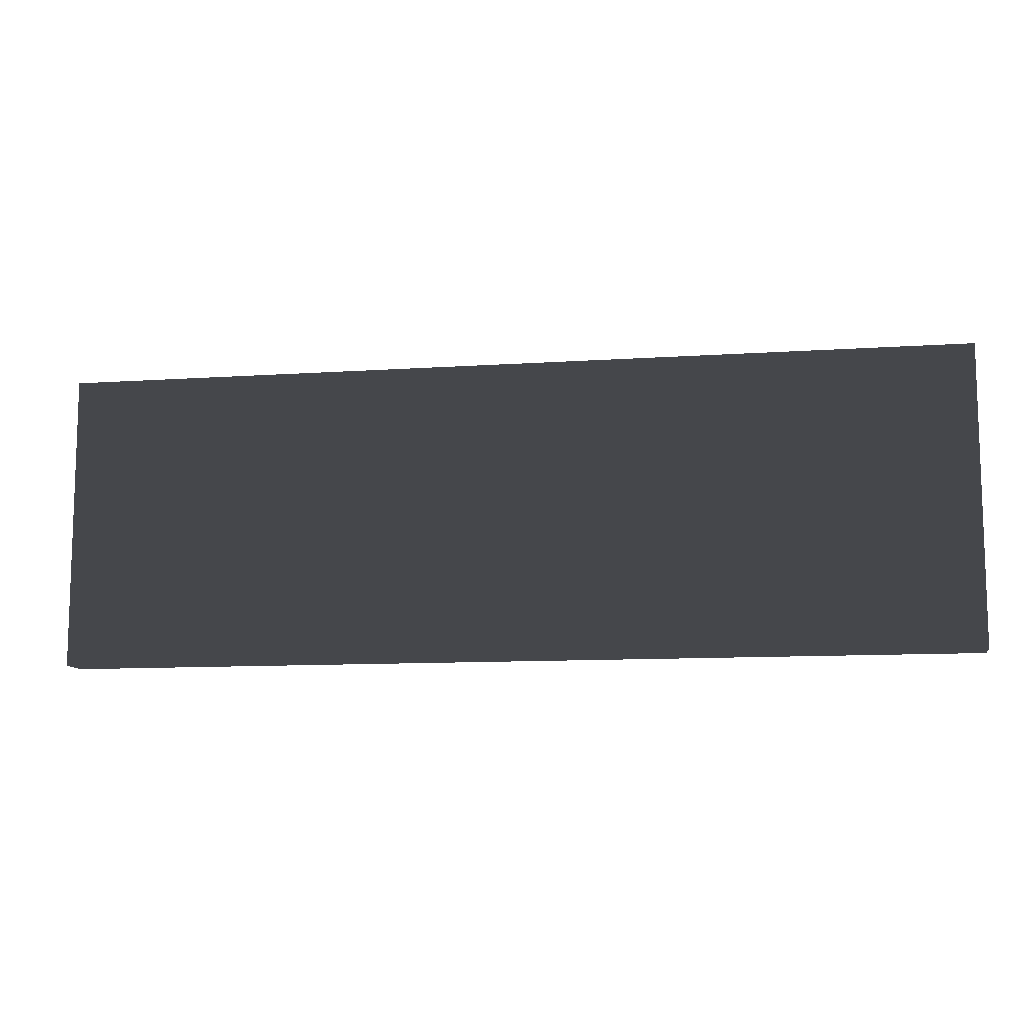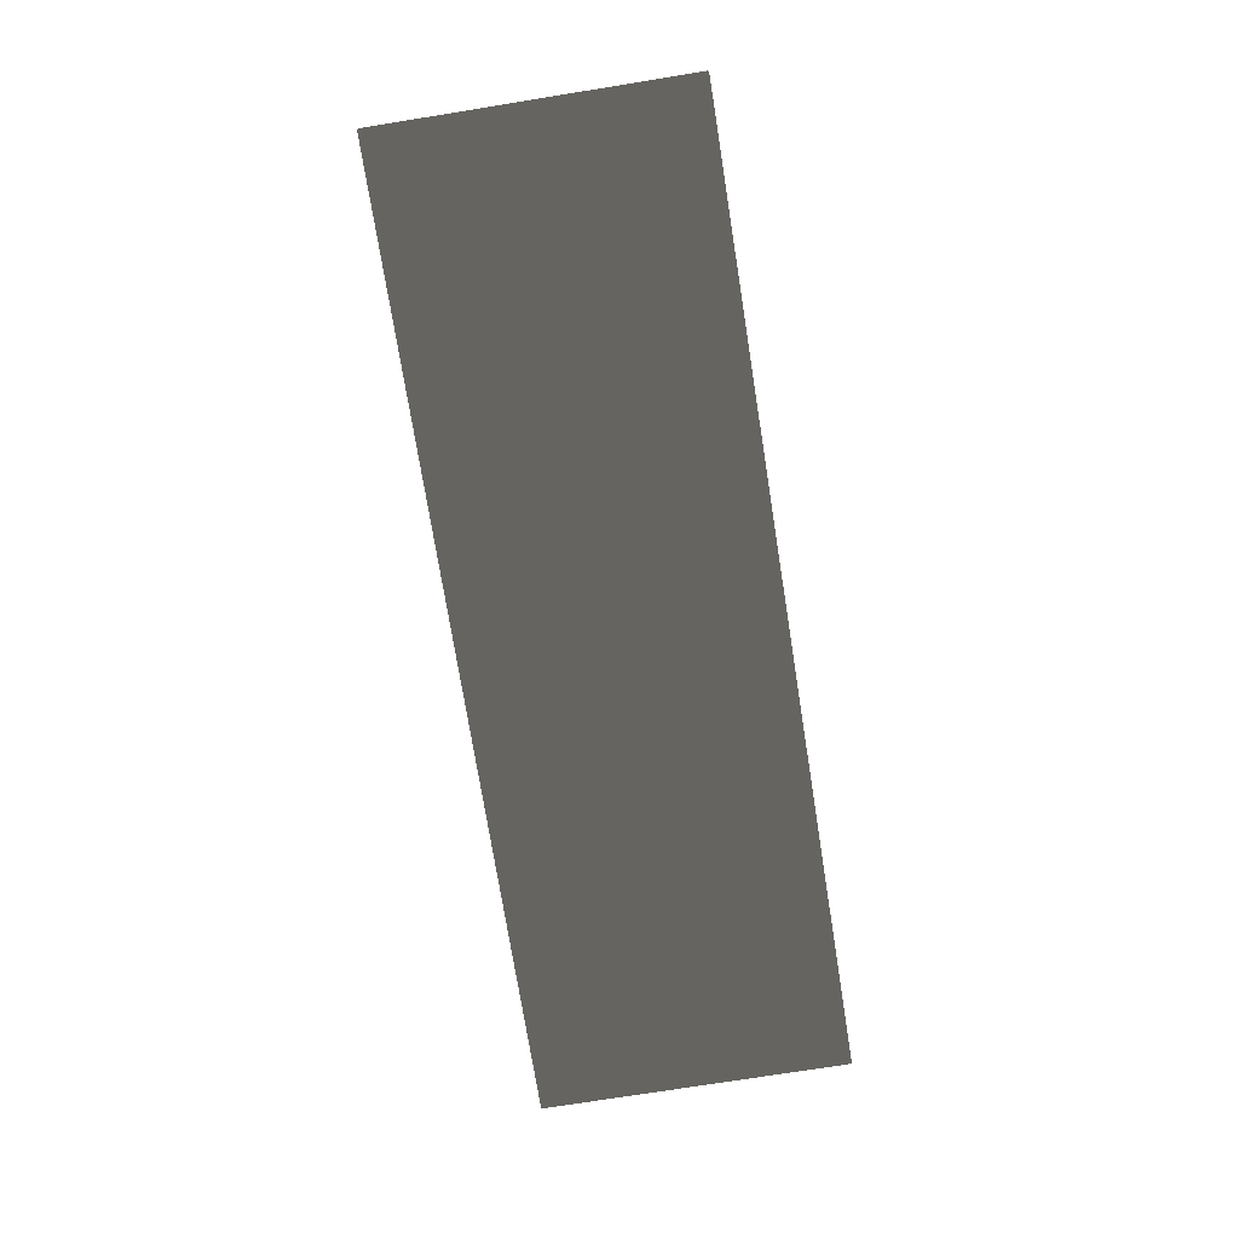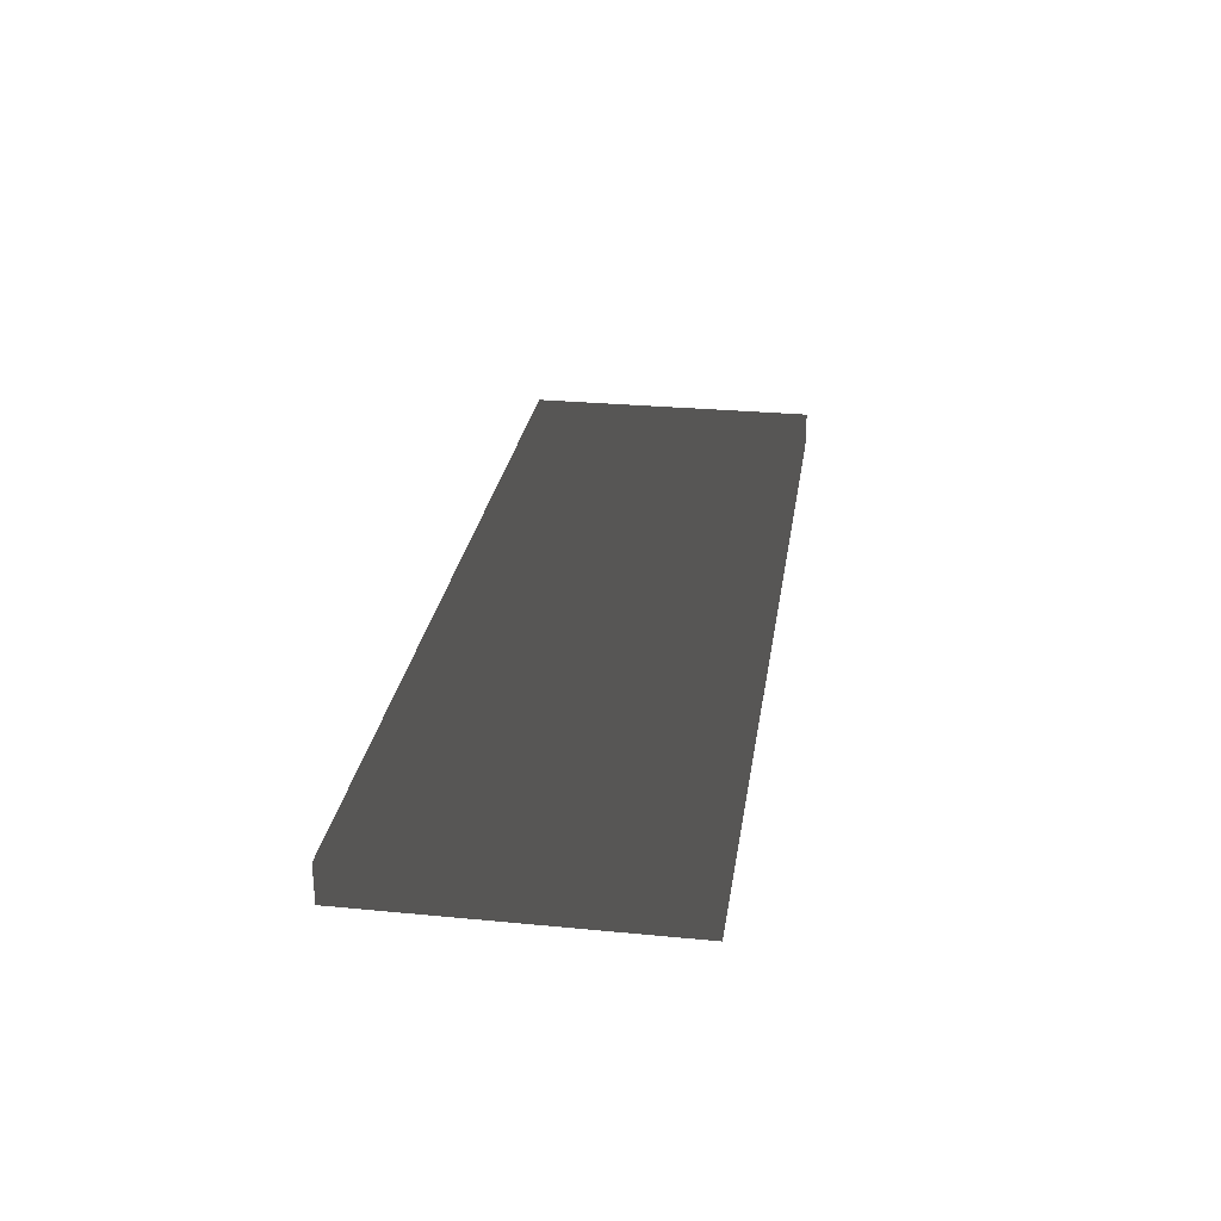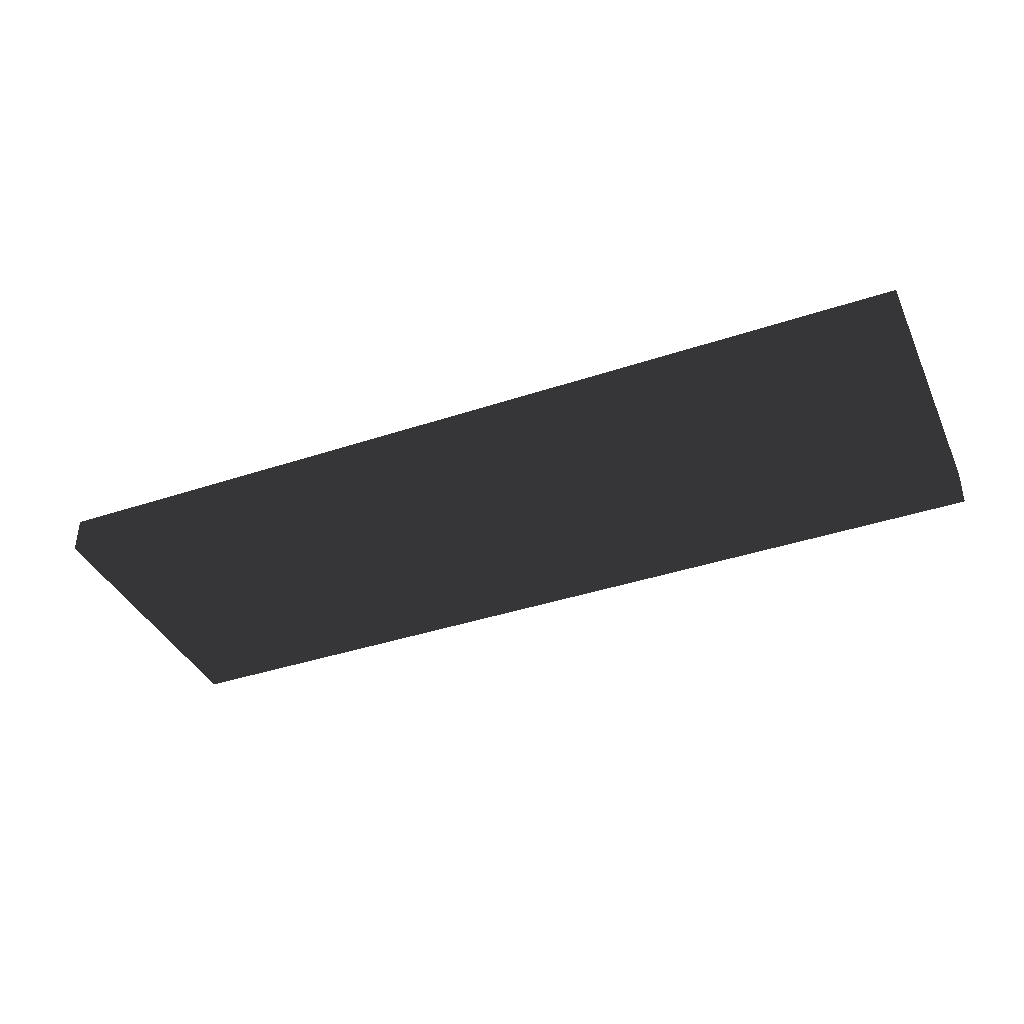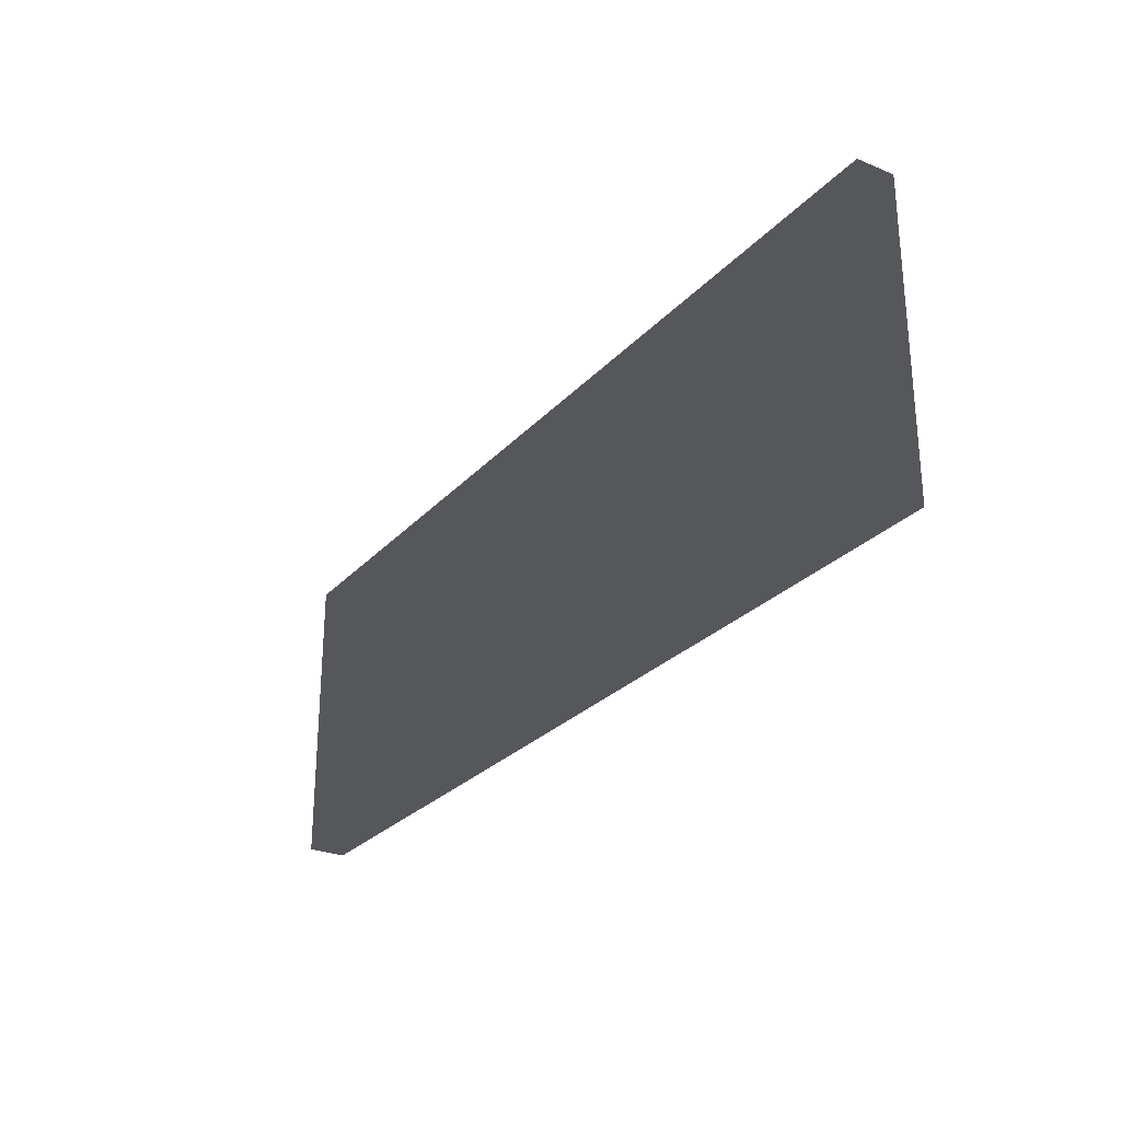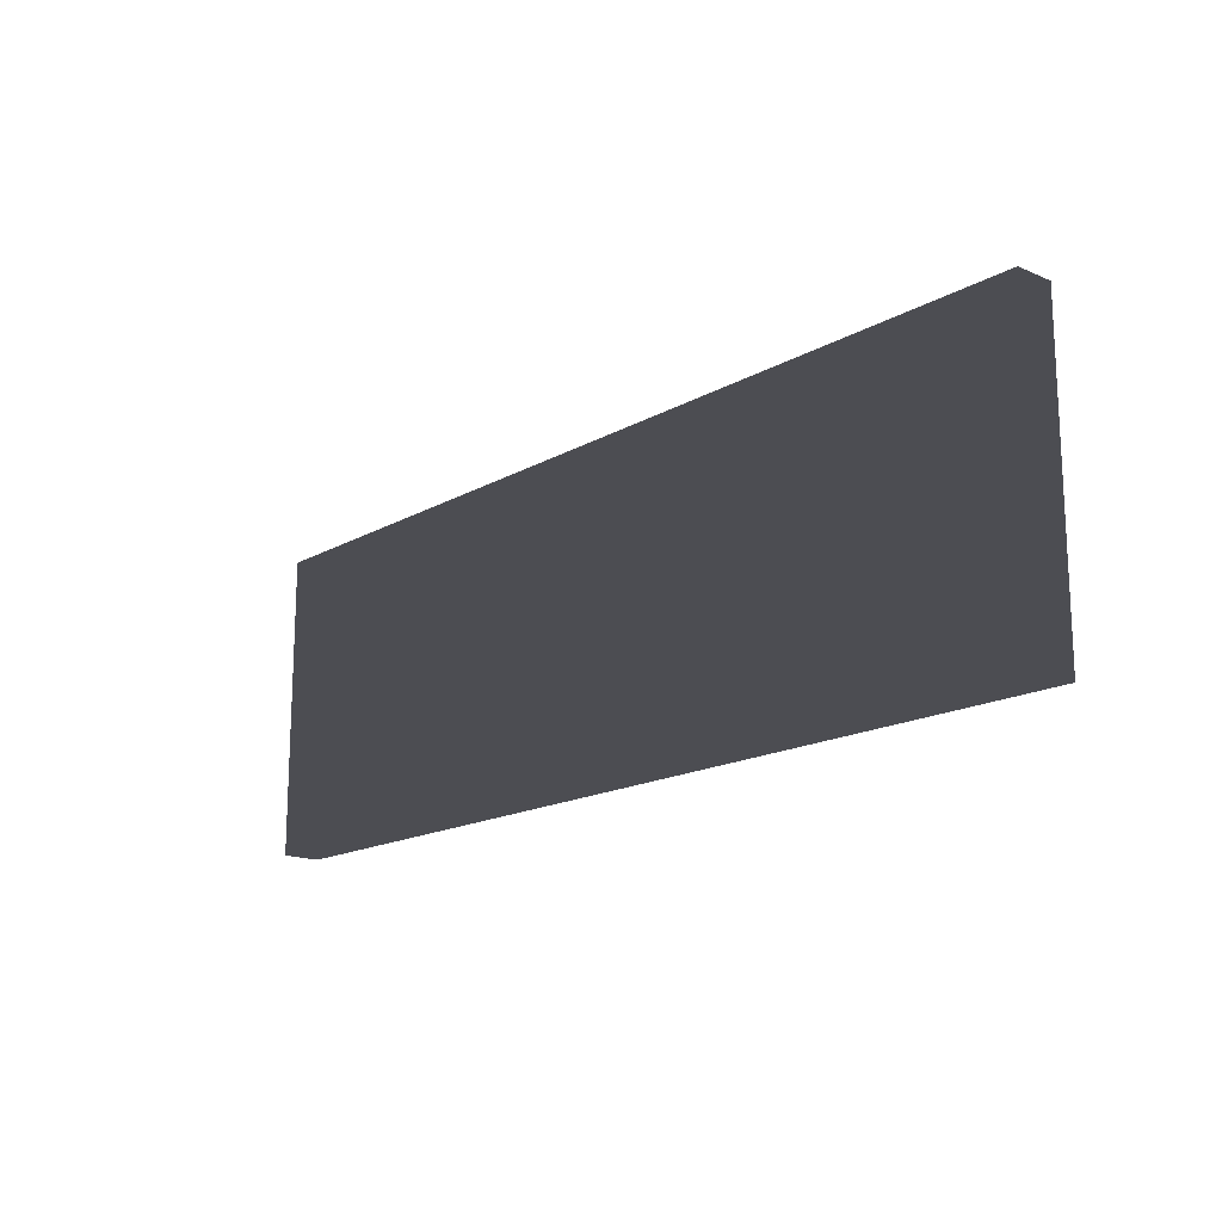
<metadata>
{"format":"obj","ext":"obj","renderer":"f3d","projection":"perspective","resolution":1024,"background":"white","views":[{"elev":-10.6,"azim":-170.3,"up":"+Z"},{"elev":-74.8,"azim":99.1,"up":"+Y"},{"elev":27.3,"azim":98.5,"up":"+Y"},{"elev":-38.5,"azim":22.9,"up":"+Y"},{"elev":-27.0,"azim":-122.5,"up":"+Z"},{"elev":-16.4,"azim":48.9,"up":"+Z"}]}
</metadata>
<code>
v -0.37 -0.015 -0.12
v 0.37 -0.015 -0.12
v 0.37 0.015 -0.12
v -0.37 0.015 -0.12
v -0.37 -0.015 0.12
v 0.37 -0.015 0.12
v 0.37 0.015 0.12
v -0.37 0.015 0.12
f 1 2 3 4
f 5 8 7 6
f 1 4 8 5
f 2 6 7 3
f 1 5 6 2
f 4 3 7 8

</code>
